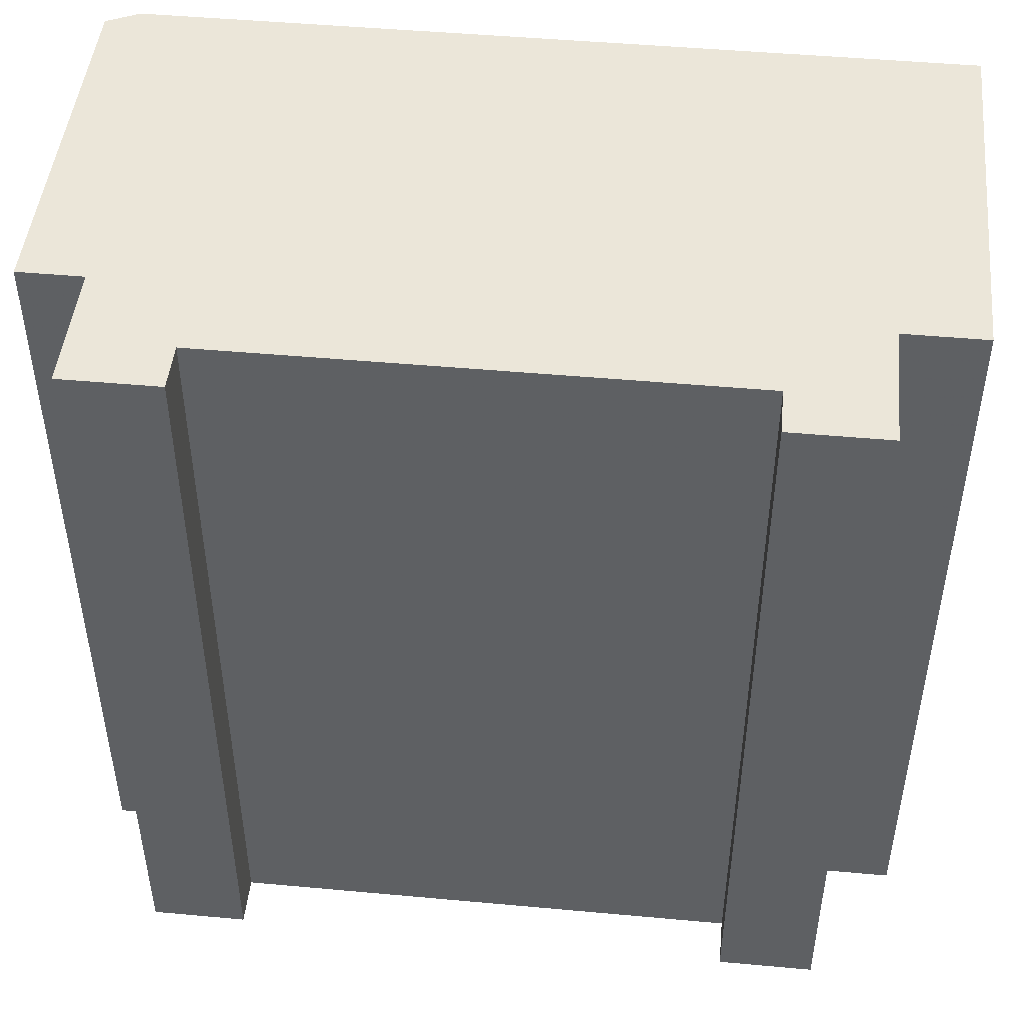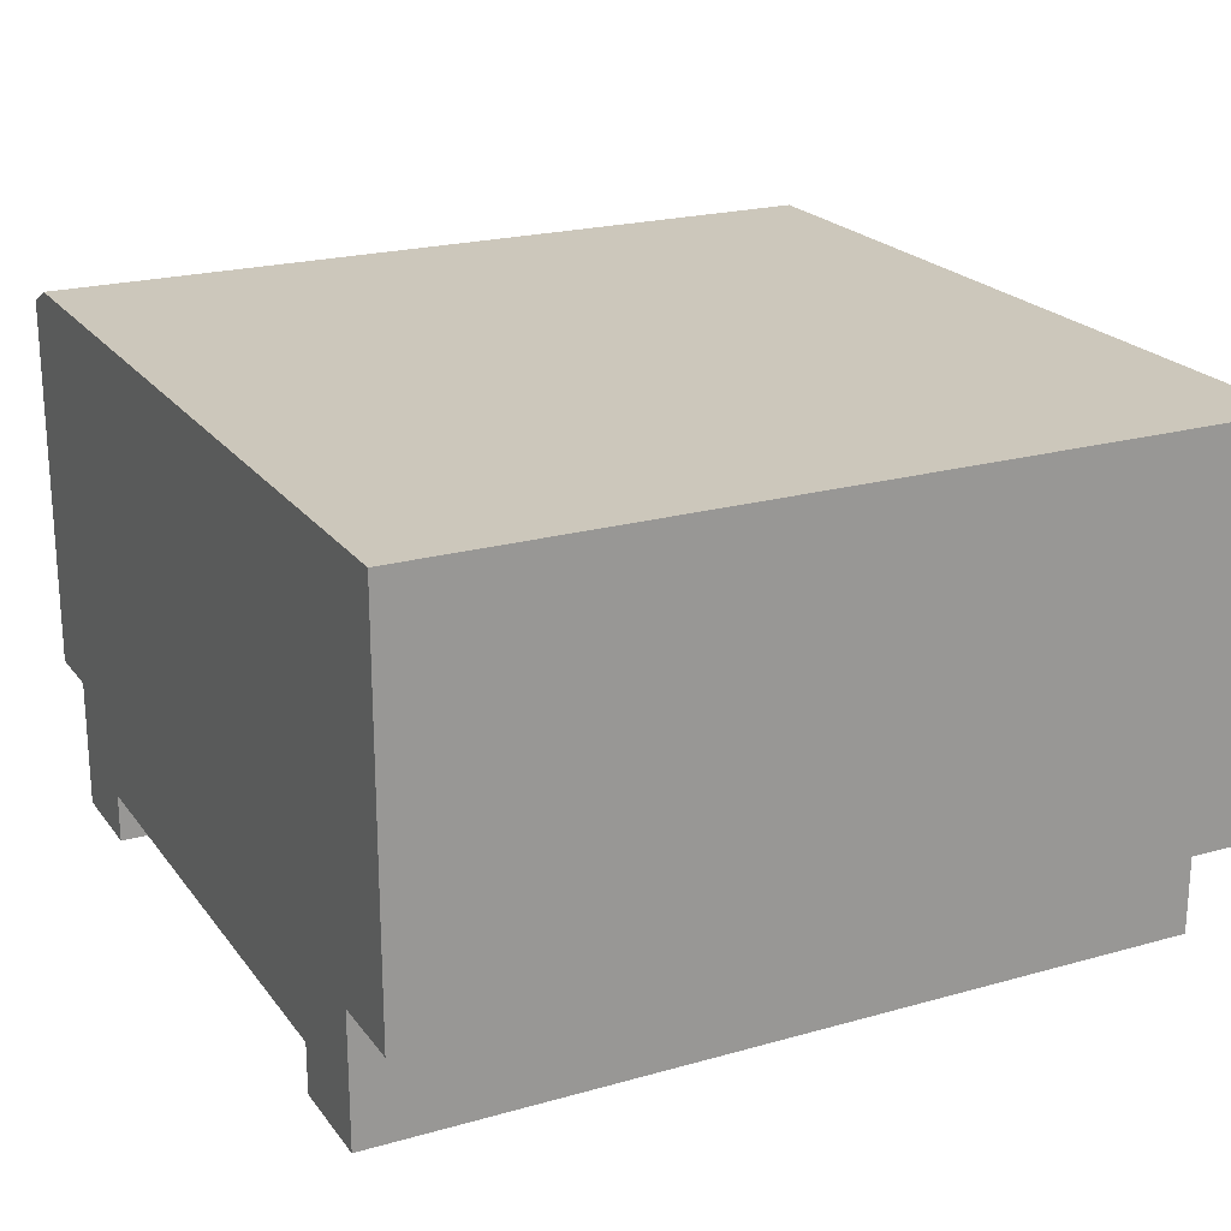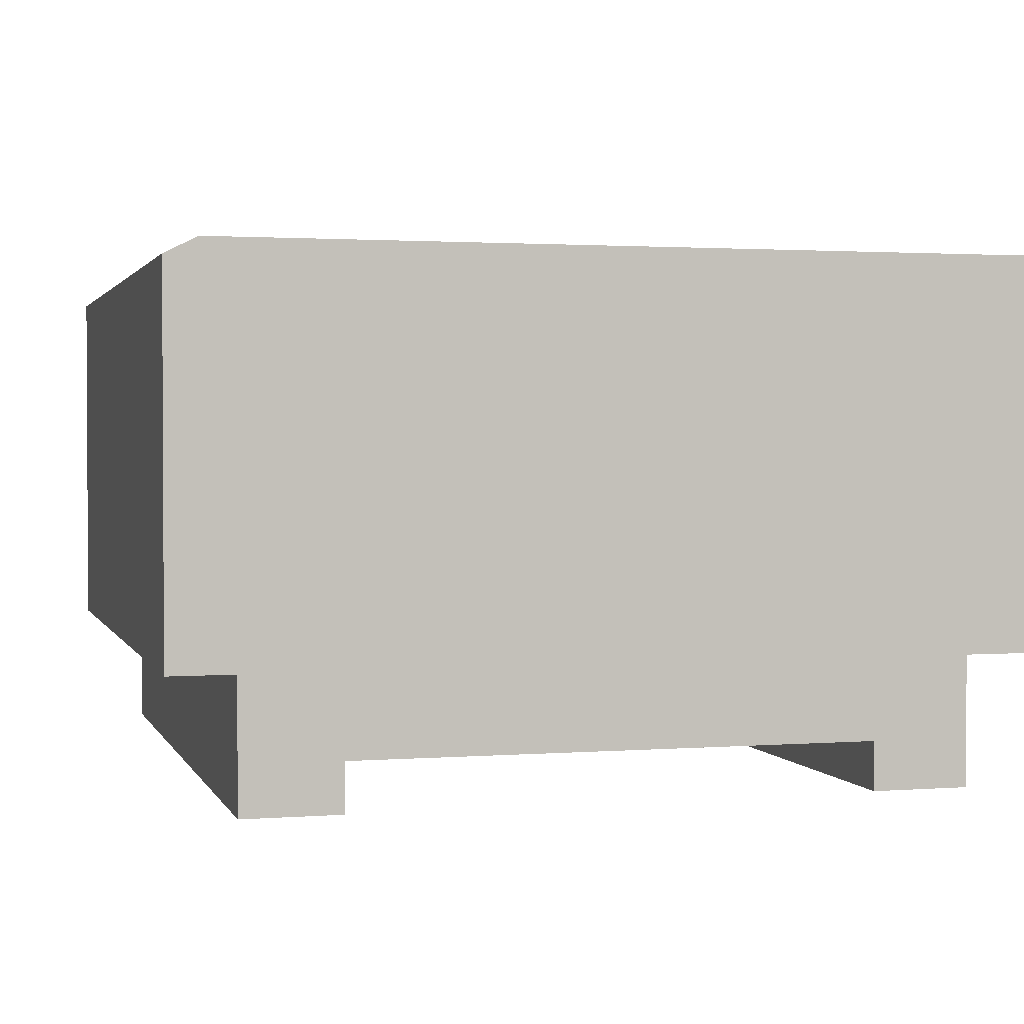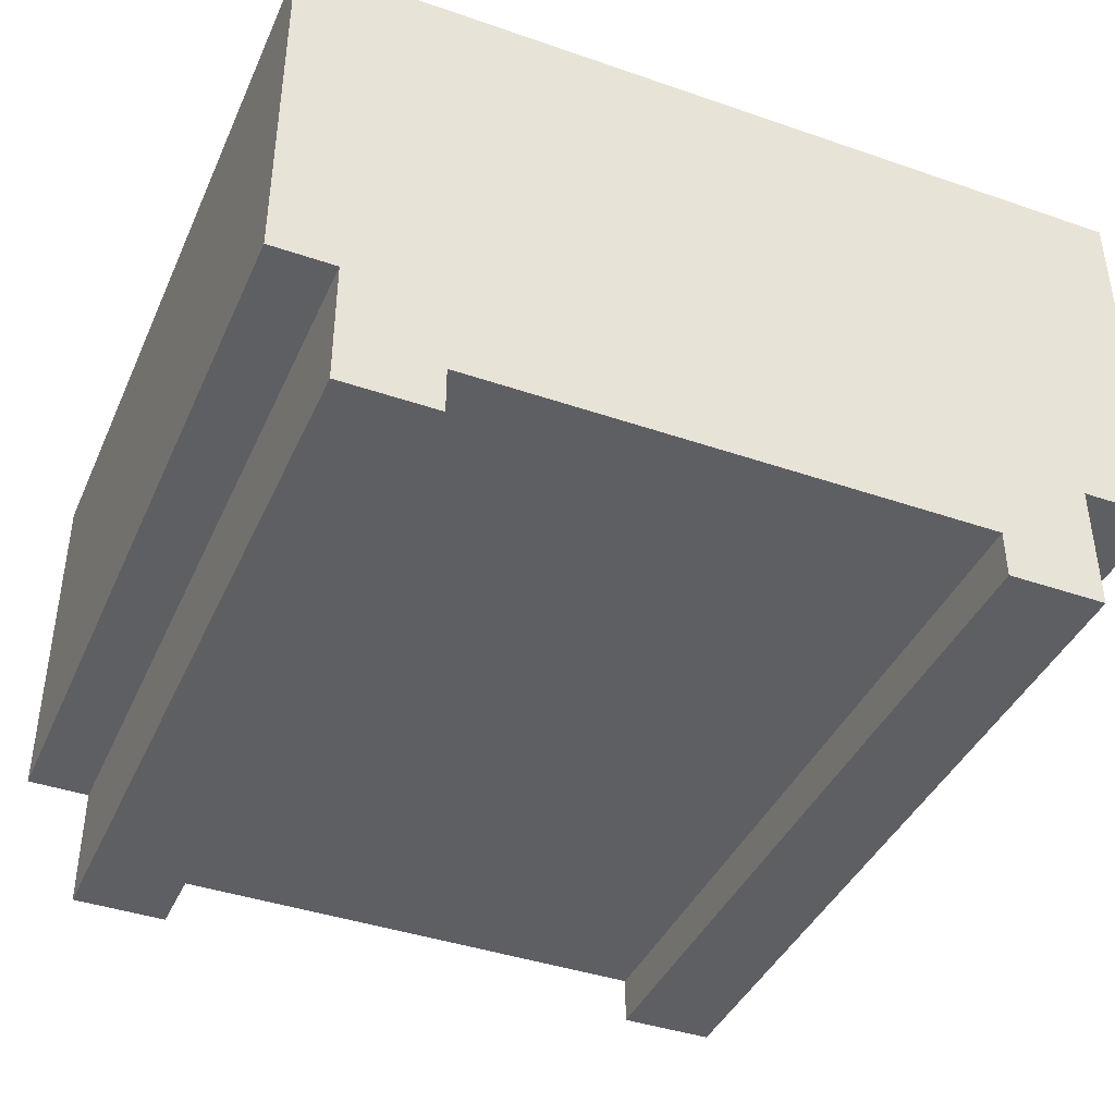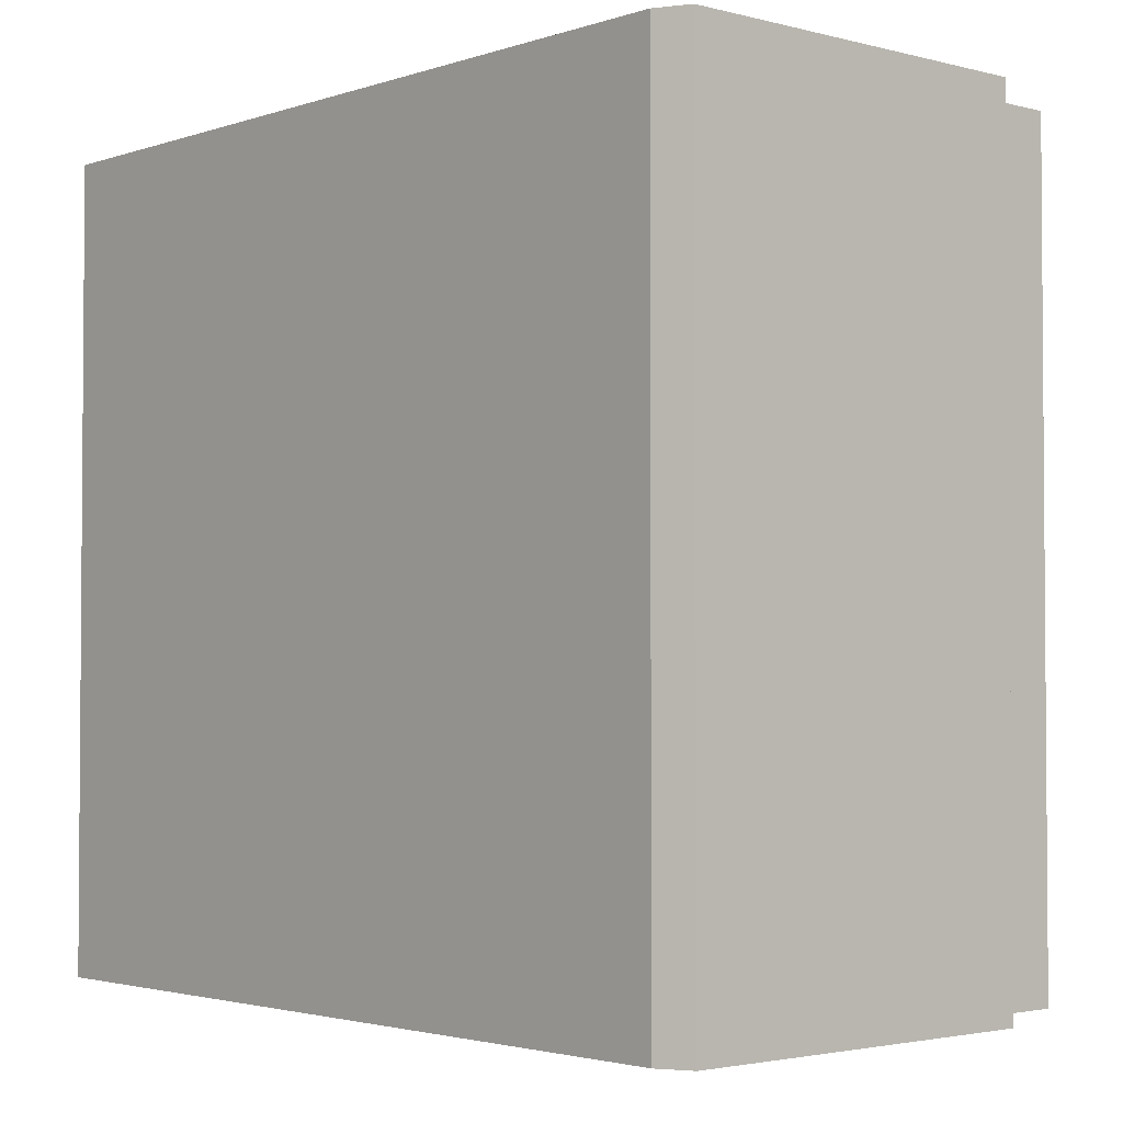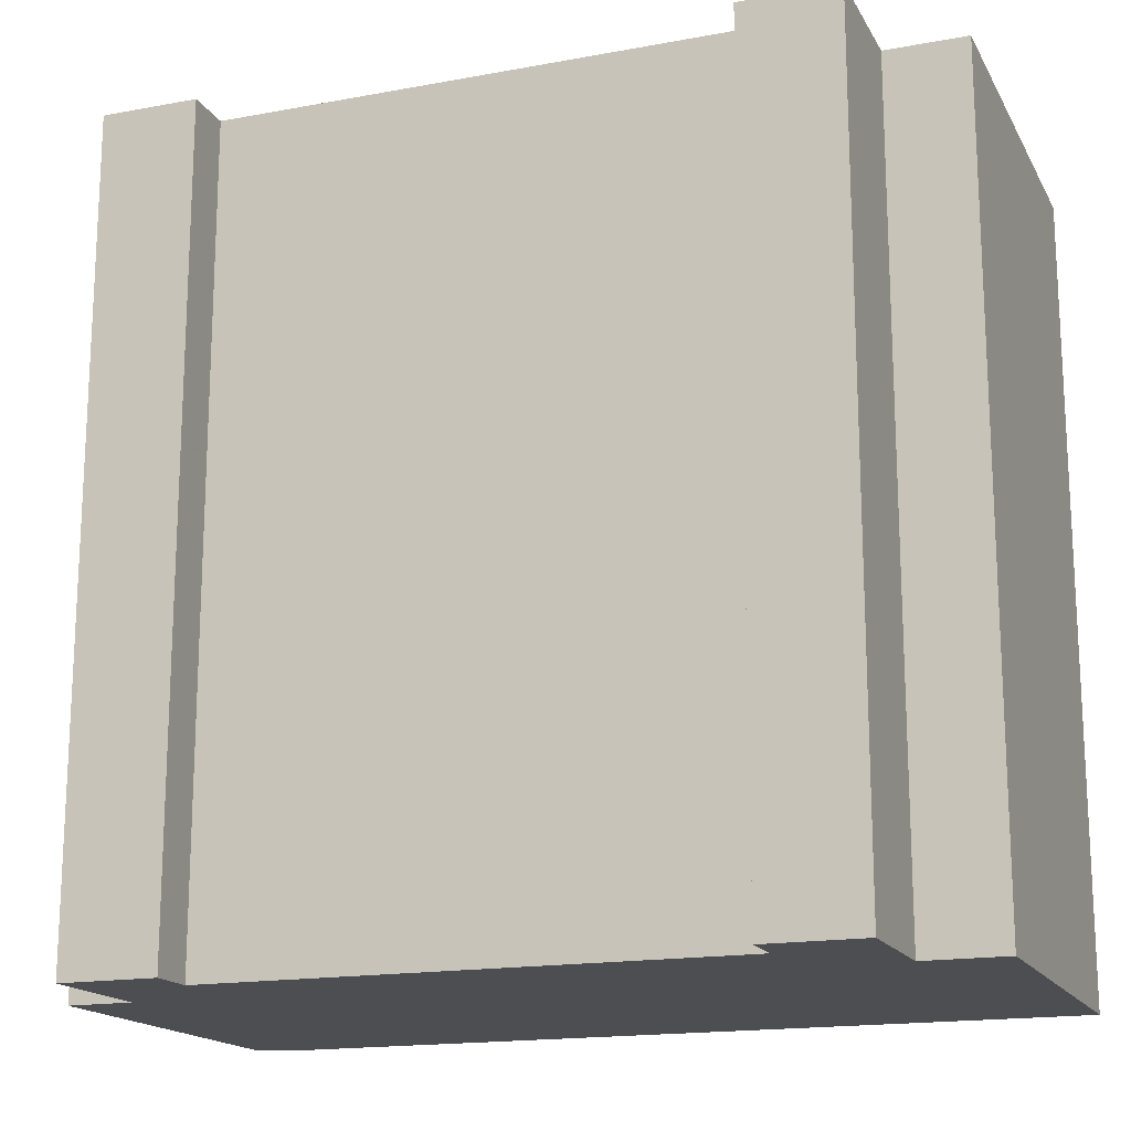
<metadata>
{"format":"obj","ext":"obj","renderer":"f3d","projection":"perspective","resolution":1024,"background":"white","views":[{"elev":47.3,"azim":5.9,"up":"+Z"},{"elev":21.6,"azim":63.5,"up":"+Y"},{"elev":1.8,"azim":-15.3,"up":"+Y"},{"elev":-40.9,"azim":-22.8,"up":"+Y"},{"elev":-2.6,"azim":-131.4,"up":"+Z"},{"elev":-16.8,"azim":20.5,"up":"+Z"}]}
</metadata>
<code>
g sbg_arkcityday_dn_panel02_m
v -0.25 0.31 0
v -0.25 0.08 0
v -0.21 0.08 0
v -0.21 0 0
v -0.15 0 0
v -0.15 0.03 0
v 0.17 0.03 0
v 0.17 0 0
v 0.23 0 0
v 0.23 0.08 0
v 0.28 0.08 0
v 0.28 0.32 0
v -0.23 0.32 0
v -0.25 0.31 0.5
v -0.25 0.08 0.5
v -0.21 0.08 0.5
v -0.21 0 0.5
v -0.15 0 0.5
v -0.15 0.03 0.5
v 0.17 0.03 0.5
v 0.17 0 0.5
v 0.23 0 0.5
v 0.23 0.08 0.5
v 0.28 0.08 0.5
v 0.28 0.32 0.5
v -0.23 0.32 0.5
g sbg_arkcityday_dn_panel02_m_0
f 13 12 7
f 12 11 10
f 12 10 7
f 9 8 7
f 10 9 7
f 13 7 6
f 13 6 3
f 4 3 6
f 5 4 6
f 3 2 1
f 13 3 1
f 13 25 12
f 25 13 26
f 11 23 10
f 23 11 24
f 12 24 11
f 24 12 25
f 8 20 7
f 20 8 21
f 9 21 8
f 21 9 22
f 10 22 9
f 22 10 23
f 7 19 6
f 19 7 20
f 4 16 3
f 16 4 17
f 5 17 4
f 17 5 18
f 6 18 5
f 18 6 19
f 2 14 1
f 14 2 15
f 3 15 2
f 15 3 16
f 1 26 13
f 26 1 14
f 20 25 26
f 23 24 25
f 20 23 25
f 20 21 22
f 20 22 23
f 19 20 26
f 16 19 26
f 19 16 17
f 19 17 18
f 14 15 16
f 14 16 26

</code>
